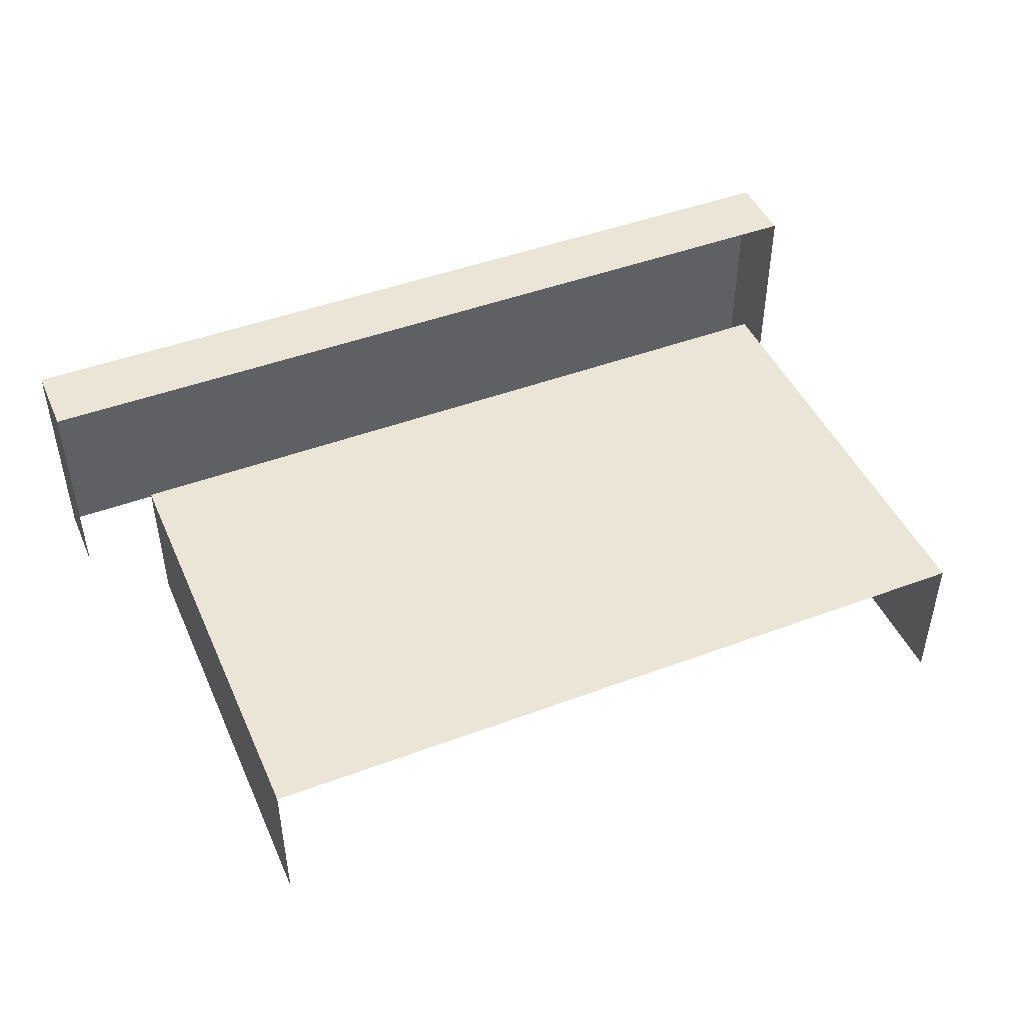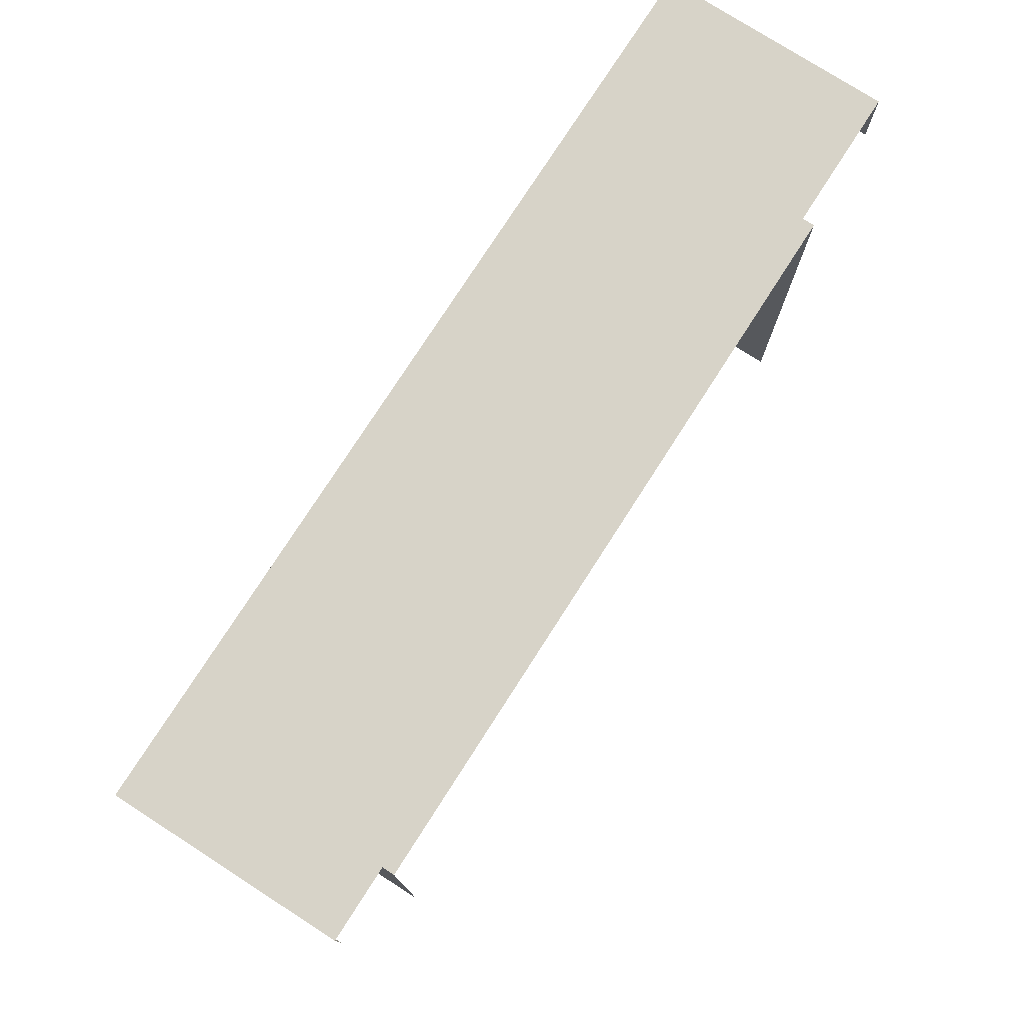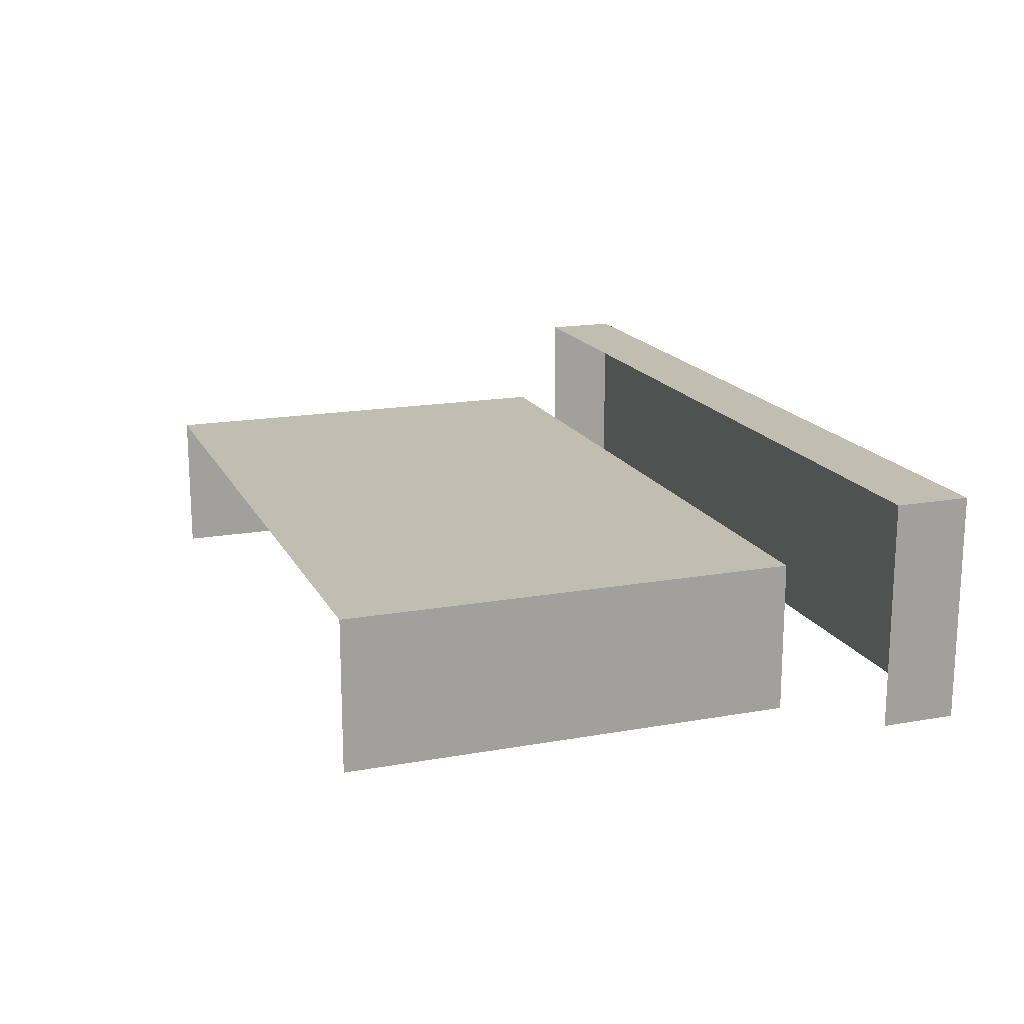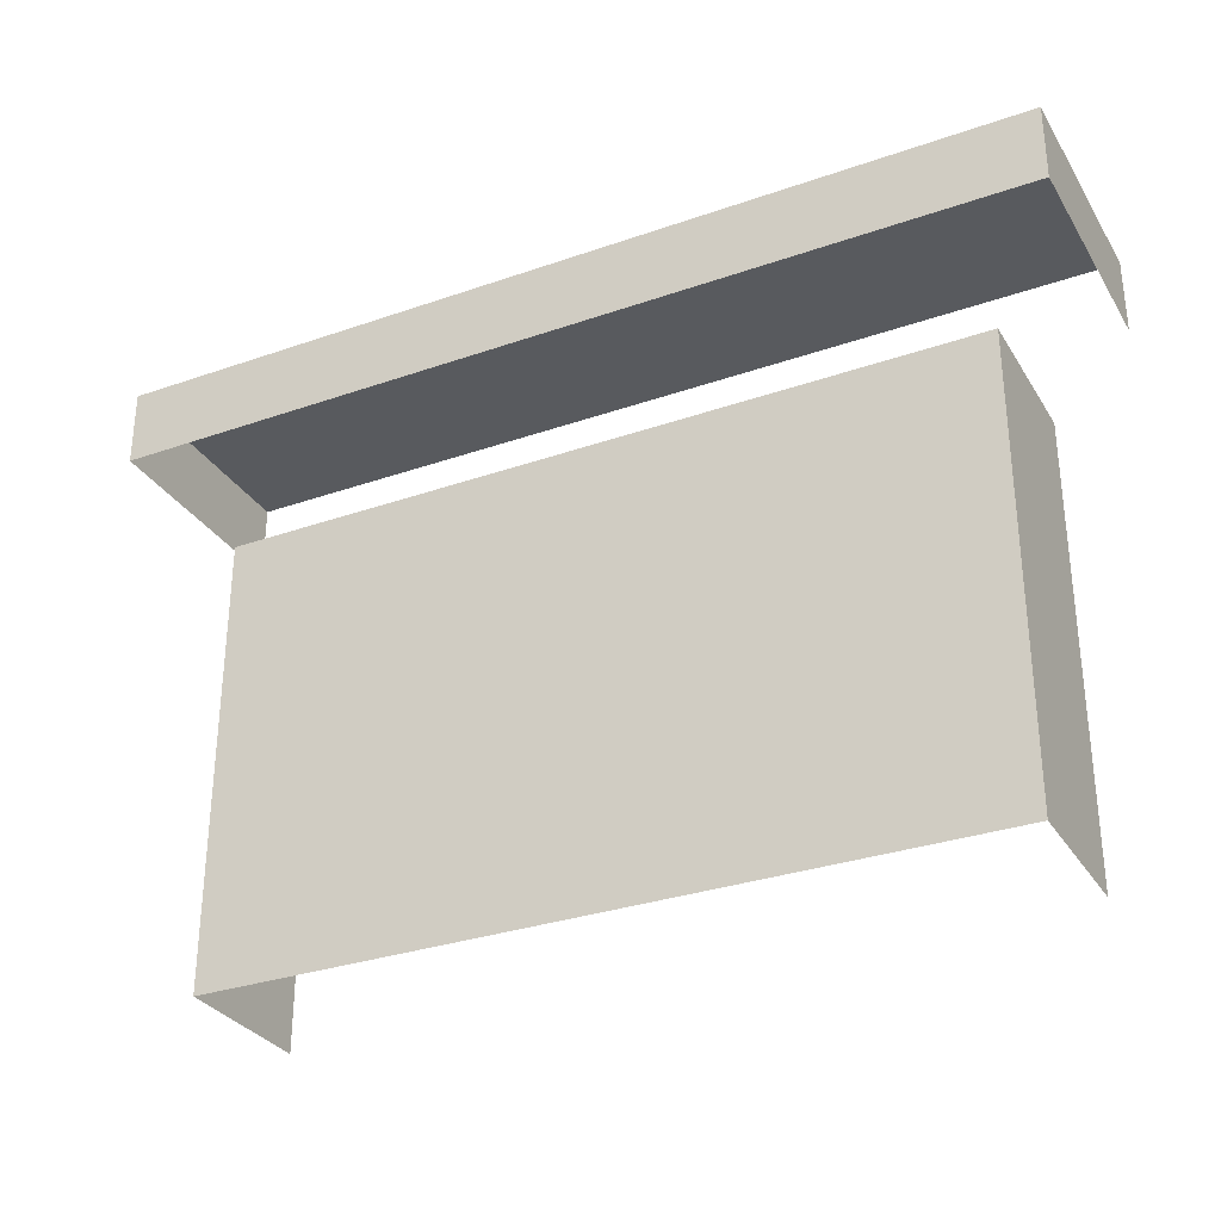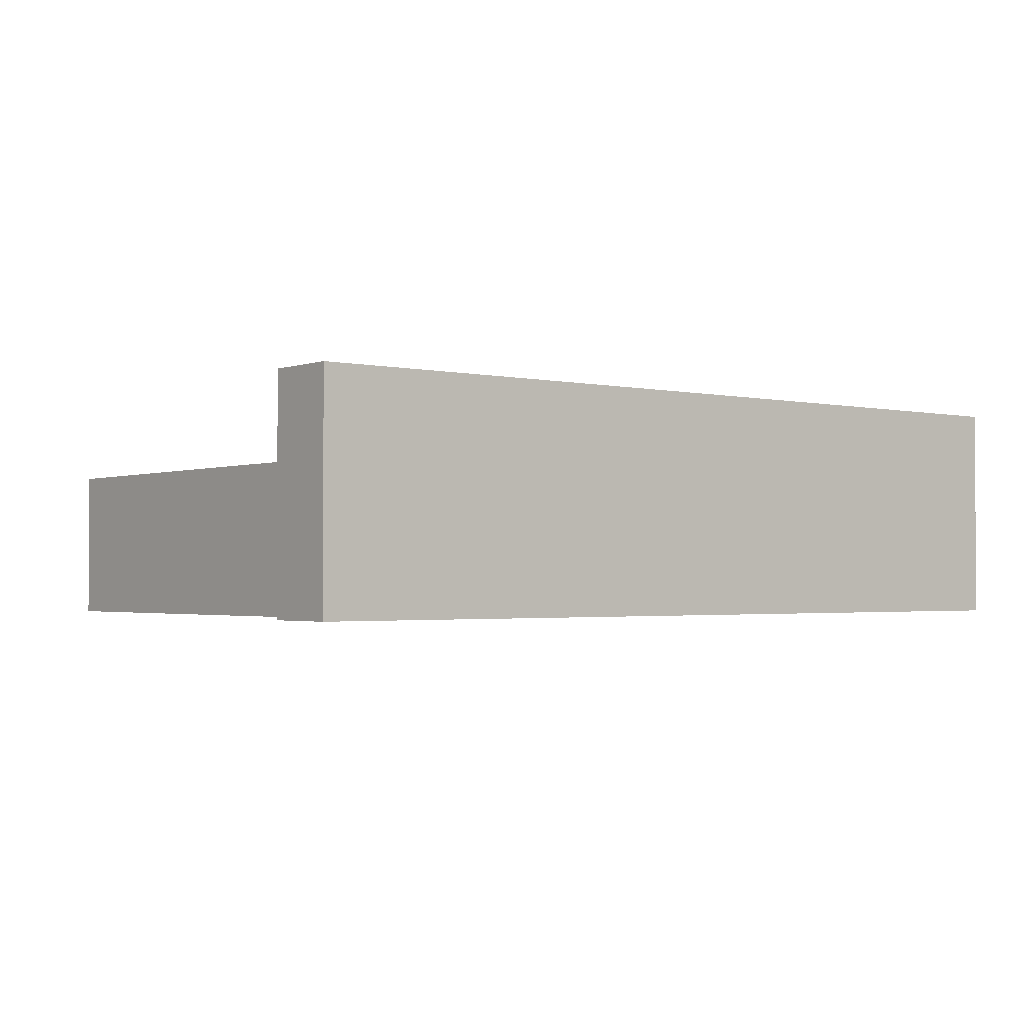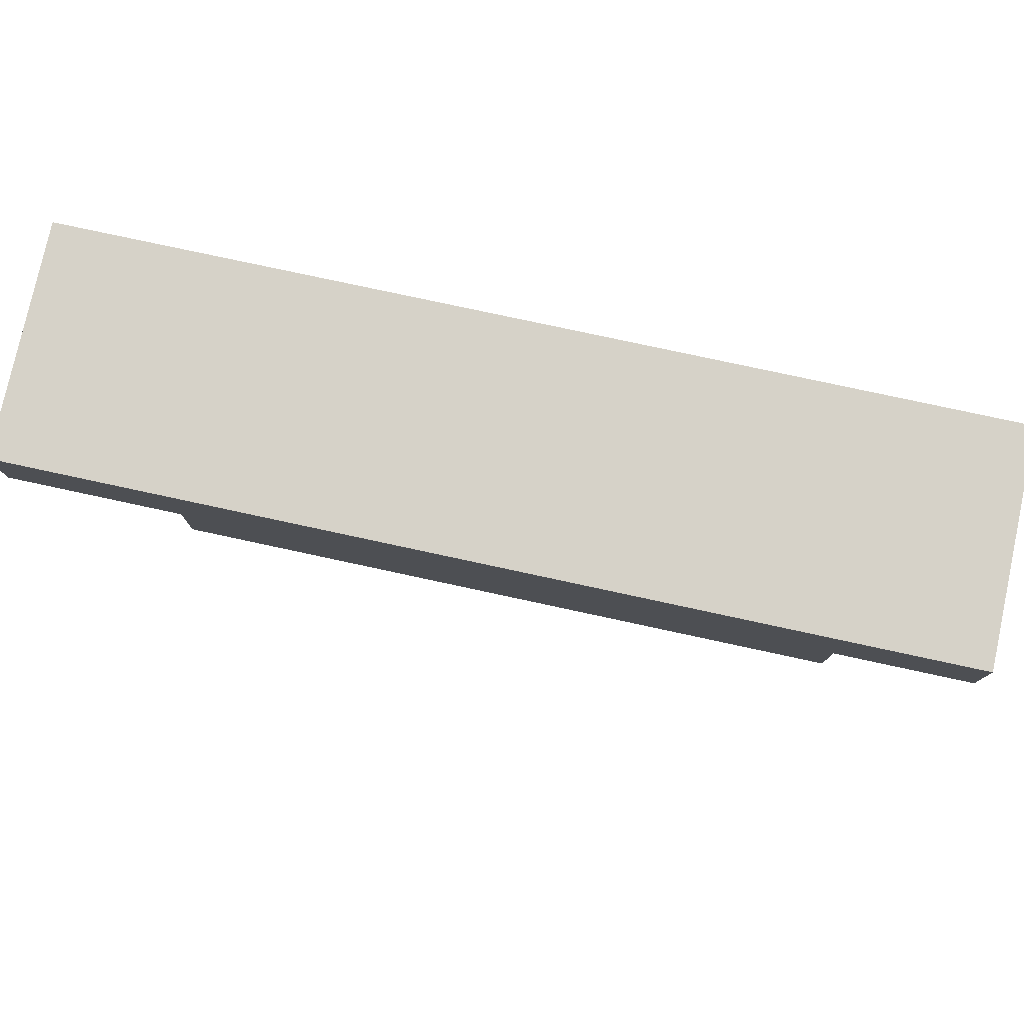
<metadata>
{"format":"obj","ext":"obj","renderer":"f3d","projection":"perspective","resolution":1024,"background":"white","views":[{"elev":45.8,"azim":-23.2,"up":"+Z"},{"elev":76.8,"azim":122.7,"up":"+Y"},{"elev":17.0,"azim":70.2,"up":"+Z"},{"elev":-31.1,"azim":26.5,"up":"+Y"},{"elev":-2.0,"azim":141.2,"up":"+Z"},{"elev":78.1,"azim":12.2,"up":"+Y"}]}
</metadata>
<code>
o WindowSill1_00
v 0 0.6 0.2
v 0 0.6 0
v -0.5 0.6 0
v -0.5 0.6 0
v -0.5 0.6 0.2
v 0 0.6 0.2
v 0 0 0.2
v 0 0.6 0.2
v -0.5 0.6 0.2
v -0.5 0.6 0.2
v -0.5 0 0.2
v 0 0 0.2
v 0.5 0.6 0
v 0.5 0.6 0.2
v 0.5 0 0.2
v 0.5 0 0.2
v 0.5 0 0
v 0.5 0.6 0
v -0.5 0.6 0.2
v -0.5 0.6 0
v -0.5 0 0
v -0.5 0 0
v -0.5 0 0.2
v -0.5 0.6 0.2
v -0.6 0.8 0.3
v 0.6 0.8 0.3
v 0.6 0.8 0
v 0.6 0.8 0
v -0.6 0.8 0
v -0.6 0.8 0.3
v -0.6 0.7 0.3
v 0.6 0.7 0.3
v 0.6 0.8 0.3
v 0.6 0.8 0.3
v -0.6 0.8 0.3
v -0.6 0.7 0.3
v 0.6 0.7 0.3
v 0.6 0.7 0
v 0.6 0.8 0
v 0.6 0.8 0
v 0.6 0.8 0.3
v 0.6 0.7 0.3
v -0.6 0.7 0
v -0.6 0.7 0.3
v -0.6 0.8 0.3
v -0.6 0.8 0.3
v -0.6 0.8 0
v -0.6 0.7 0
v 0.5 0.6 0.2
v 0.5 0.6 0
v 0 0.6 0
v 0 0.6 0
v 0 0.6 0.2
v 0.5 0.6 0.2
v 0.5 0 0.2
v 0.5 0.6 0.2
v 0 0.6 0.2
v 0 0.6 0.2
v 0 0 0.2
v 0.5 0 0.2
f 1 2 3
f 4 5 6
f 7 8 9
f 10 11 12
f 13 14 15
f 16 17 18
f 19 20 21
f 22 23 24
f 25 26 27
f 28 29 30
f 31 32 33
f 34 35 36
f 37 38 39
f 40 41 42
f 43 44 45
f 46 47 48
f 49 50 51
f 52 53 54
f 55 56 57
f 58 59 60

</code>
